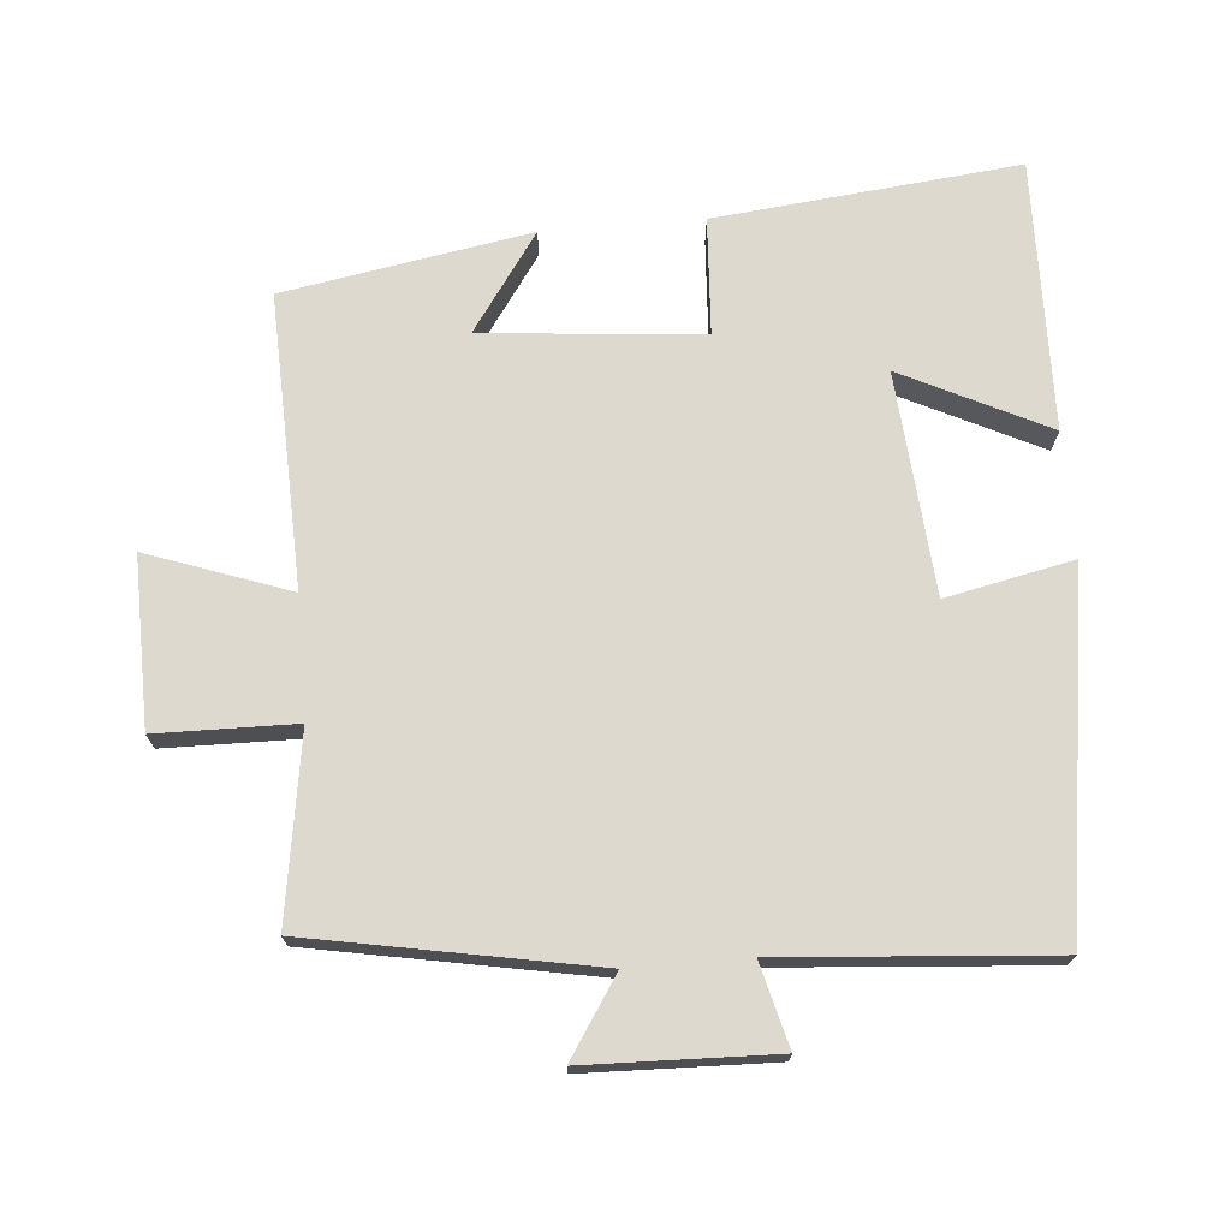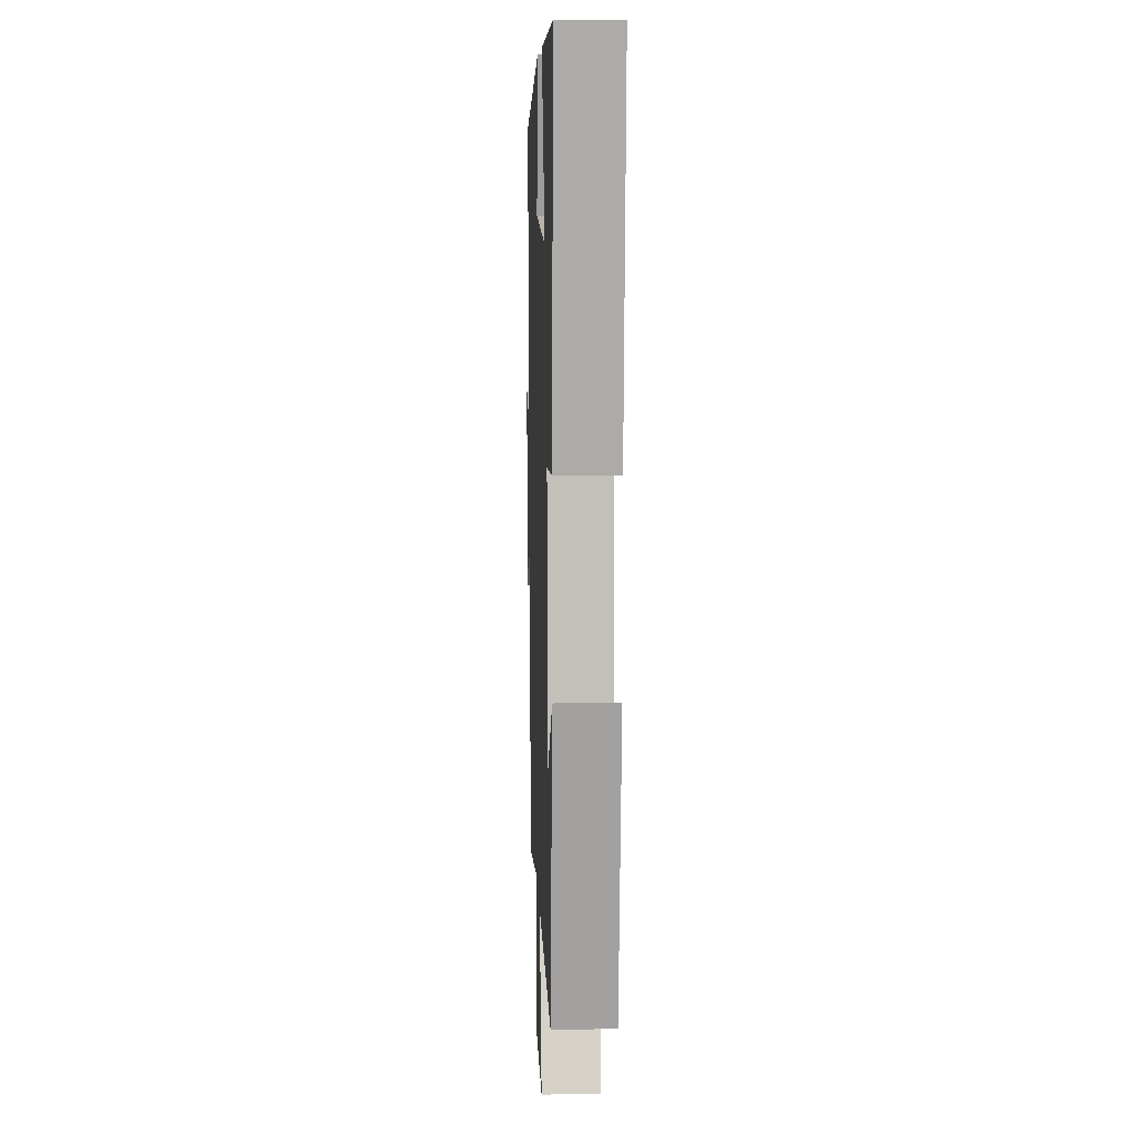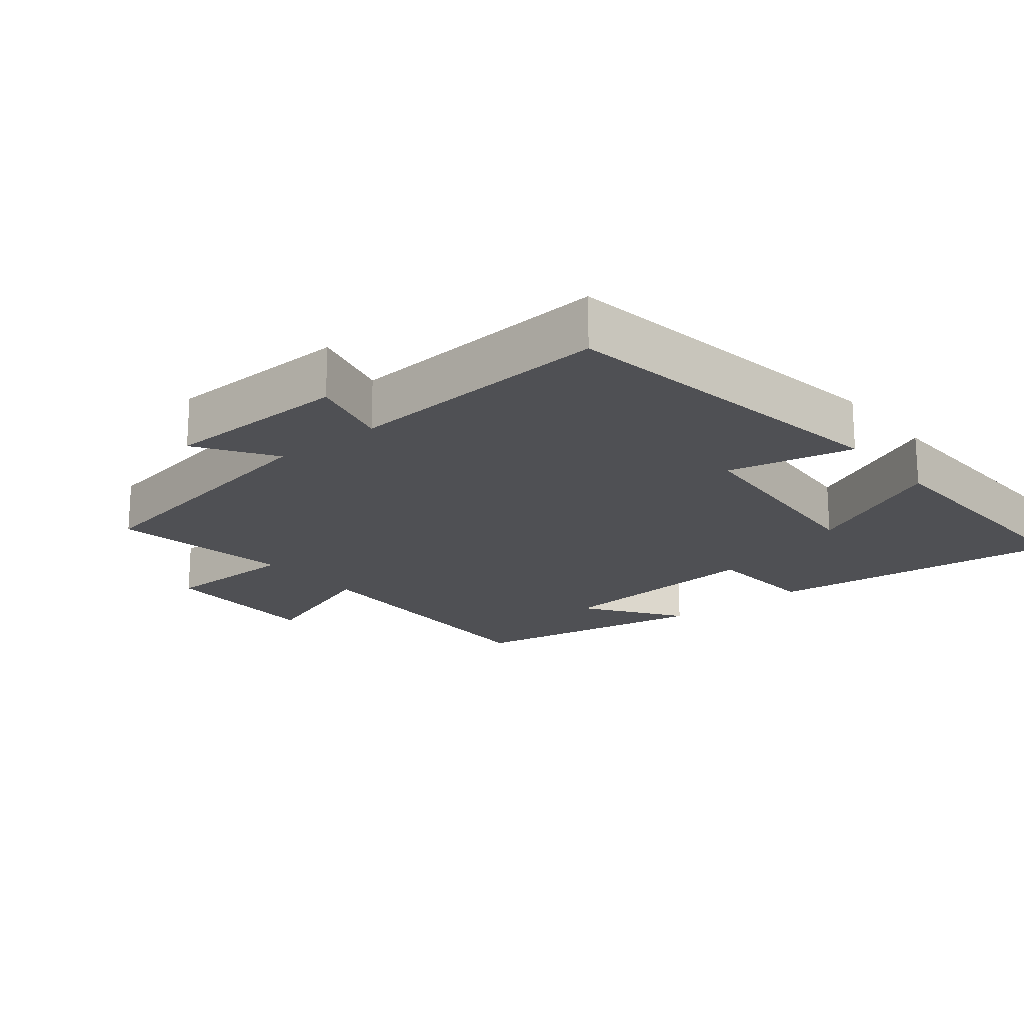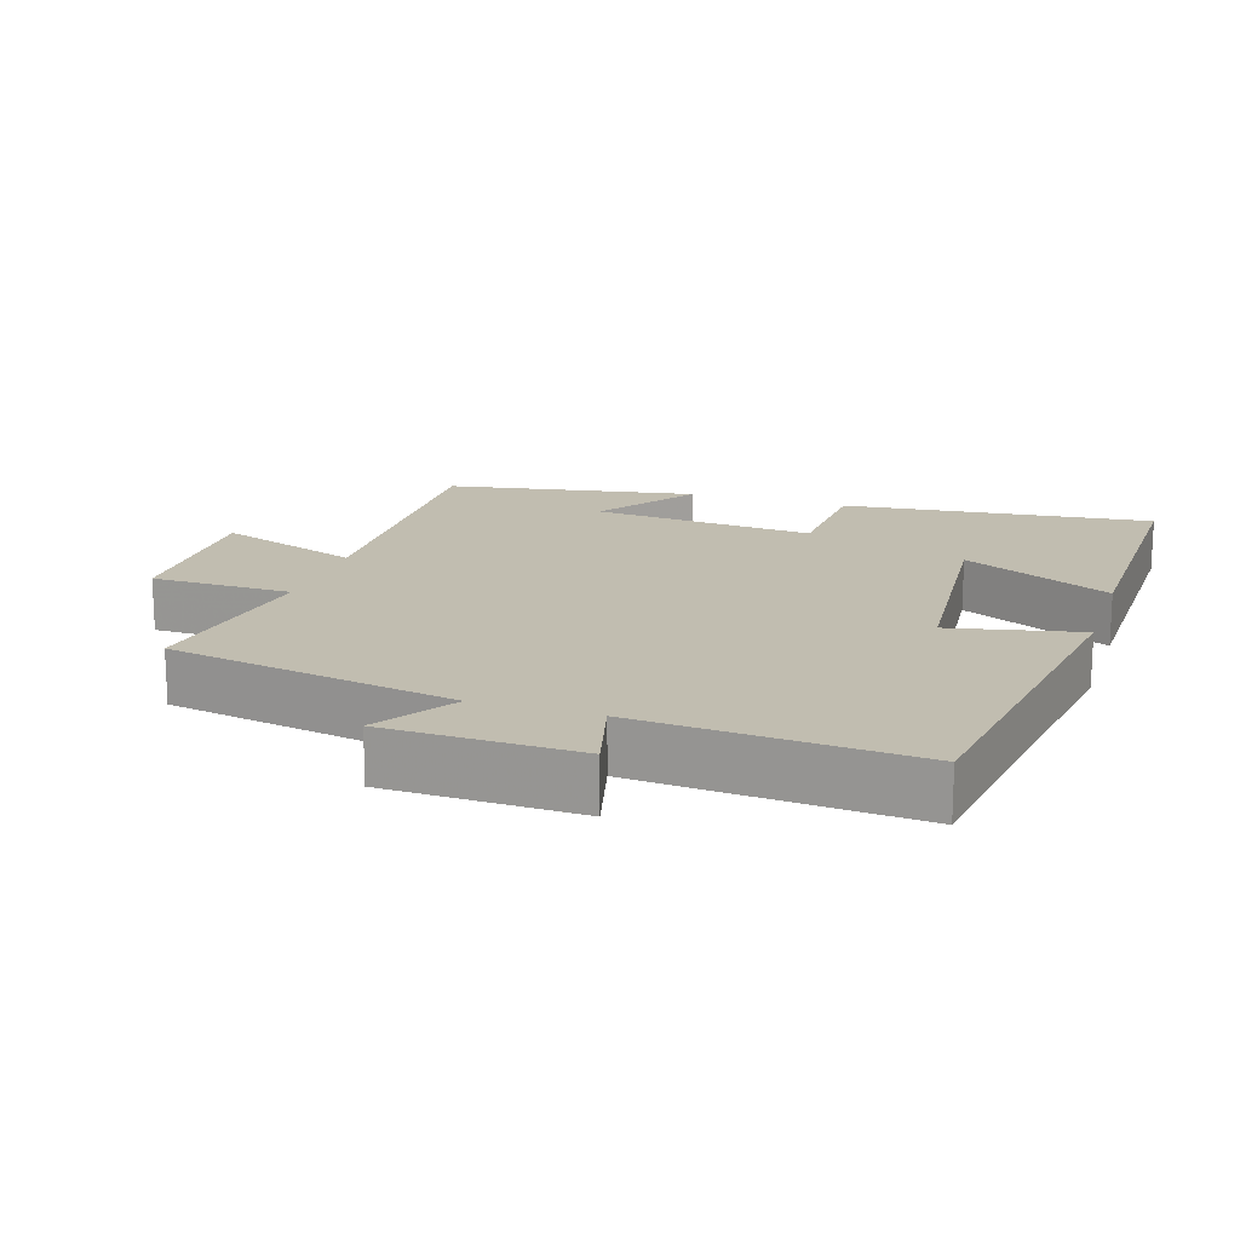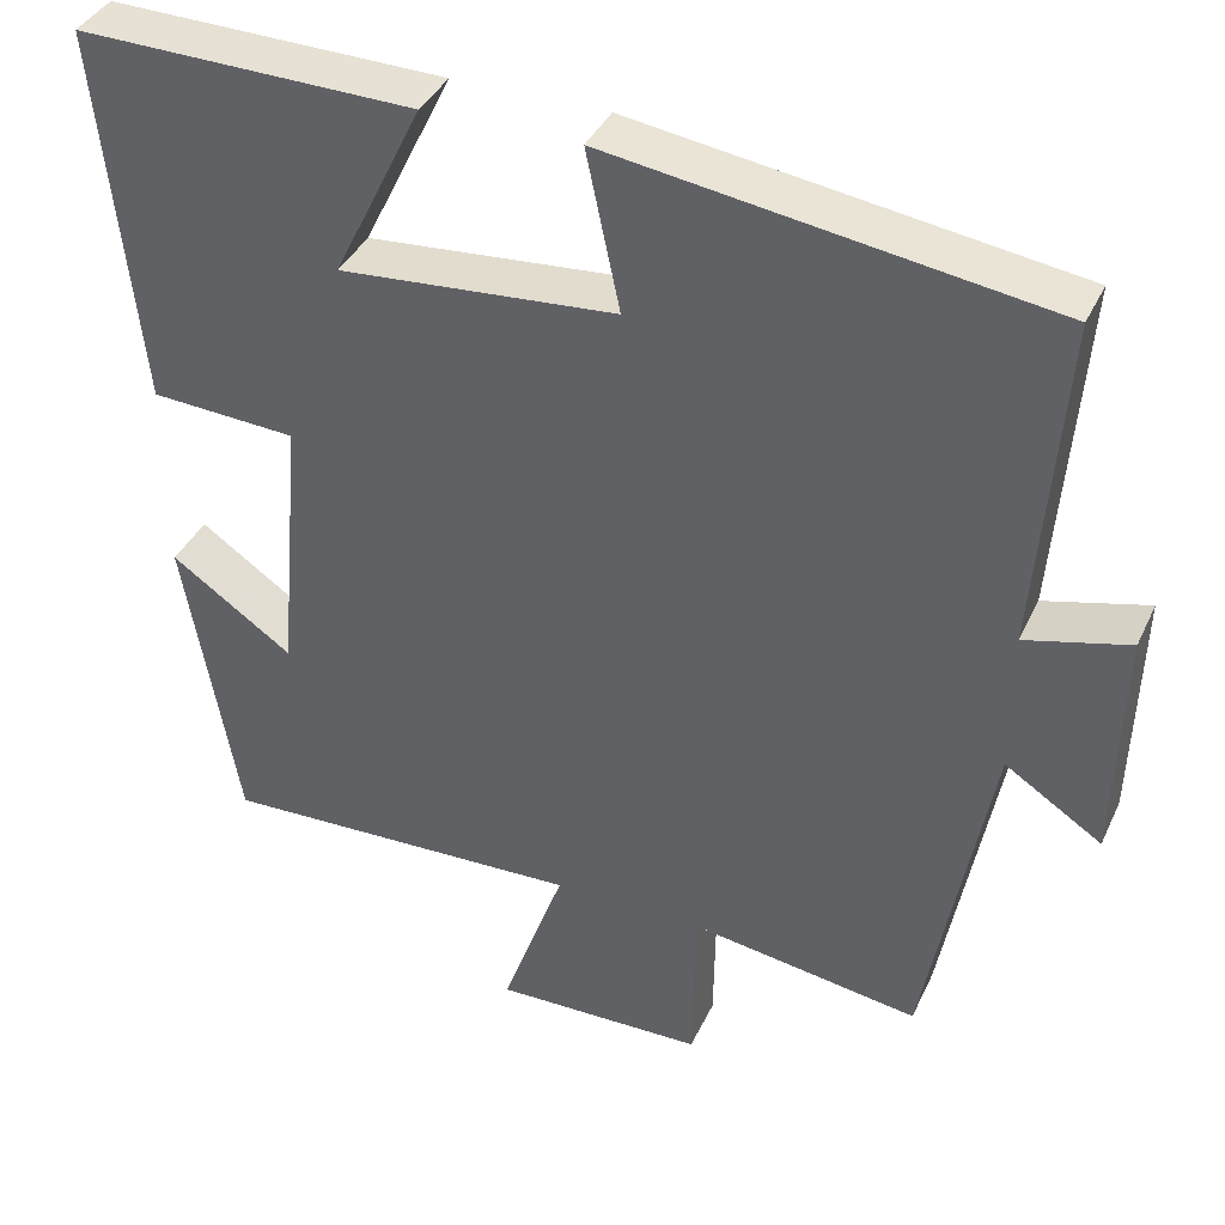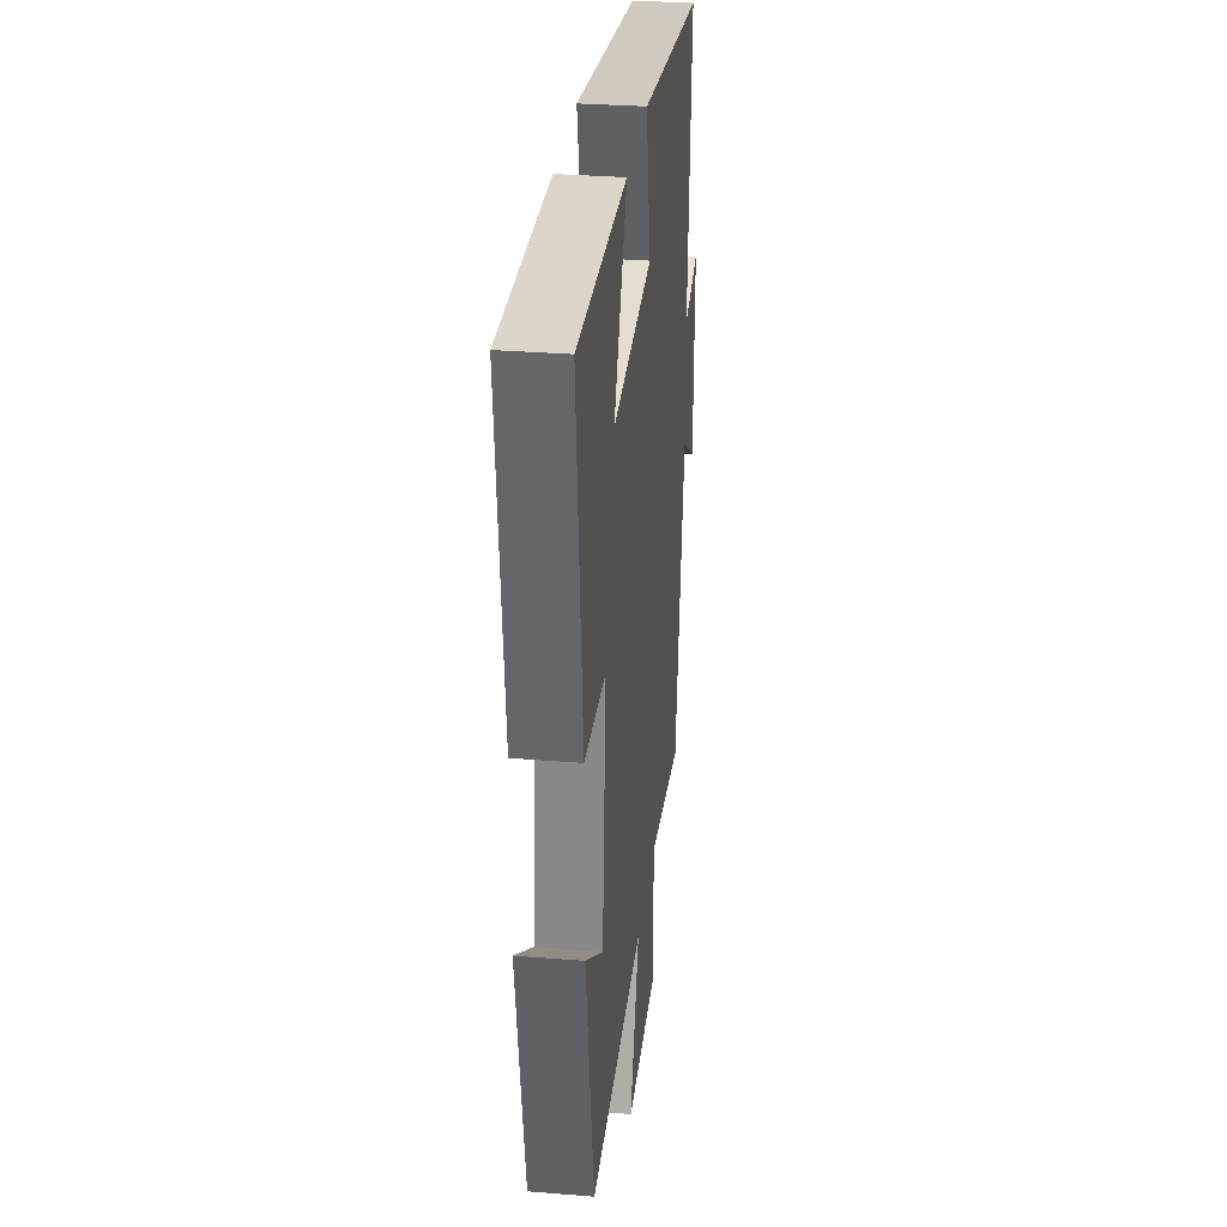
<metadata>
{"format":"obj","ext":"obj","renderer":"f3d","projection":"perspective","resolution":1024,"background":"white","views":[{"elev":71.8,"azim":-94.8,"up":"+Y"},{"elev":8.1,"azim":87.9,"up":"+Z"},{"elev":-19.1,"azim":-50.8,"up":"+Y"},{"elev":16.7,"azim":-72.2,"up":"+Y"},{"elev":38.4,"azim":-156.9,"up":"+Z"},{"elev":31.4,"azim":96.6,"up":"+Z"}]}
</metadata>
<code>
v 0.438 0.07 -0.514
v 0.016 0.07 -0.5
v 0.089 0.07 -0.704
v -0.155 0.07 -0.7
v -0.158 0.07 -0.5
v -0.425 0.07 -0.541
v -0.5 0.07 -0.132
v -0.612 0.07 -0.205
v -0.62 0.07 0.067
v -0.5 0.07 0.036
v -0.53 0.07 0.425
v -0.022 0.07 0.5
v -0.061 0.07 0.316
v 0.259 0.07 0.29
v 0.156 0.07 0.5
v 0.546 0.07 0.508
v 0.5 0.07 0.07
v 0.331 0.07 0.06
v 0.359 0.07 -0.256
v 0.5 0.07 -0.158
v 0.438 0 -0.514
v 0.016 0 -0.5
v 0.089 0 -0.704
v -0.155 0 -0.7
v -0.158 0 -0.5
v -0.425 0 -0.541
v -0.5 0 -0.132
v -0.612 0 -0.205
v -0.62 0 0.067
v -0.5 0 0.036
v -0.53 0 0.425
v -0.022 0 0.5
v -0.061 0 0.316
v 0.259 0 0.29
v 0.156 0 0.5
v 0.546 0 0.508
v 0.5 0 0.07
v 0.331 0 0.06
v 0.359 0 -0.256
v 0.5 0 -0.158
f 19 20 1 2
f 18 19 2
f 16 17 18
f 16 18 2
f 14 15 16
f 14 16 2
f 13 14 2
f 10 11 12 13
f 10 13 2
f 7 8 9 10
f 5 6 7 10
f 5 10 2 3
f 3 4 5
f 22 21 40 39
f 22 39 38
f 38 37 36
f 22 38 36
f 36 35 34
f 22 36 34
f 22 34 33
f 33 32 31 30
f 22 33 30
f 30 29 28 27
f 30 27 26 25
f 23 22 30 25
f 25 24 23
f 1 21 22 2
f 2 22 23 3
f 3 23 24 4
f 4 24 25 5
f 5 25 26 6
f 6 26 27 7
f 7 27 28 8
f 8 28 29 9
f 9 29 30 10
f 10 30 31 11
f 11 31 32 12
f 12 32 33 13
f 13 33 34 14
f 14 34 35 15
f 15 35 36 16
f 16 36 37 17
f 17 37 38 18
f 18 38 39 19
f 19 39 40 20
f 20 40 21 1

</code>
